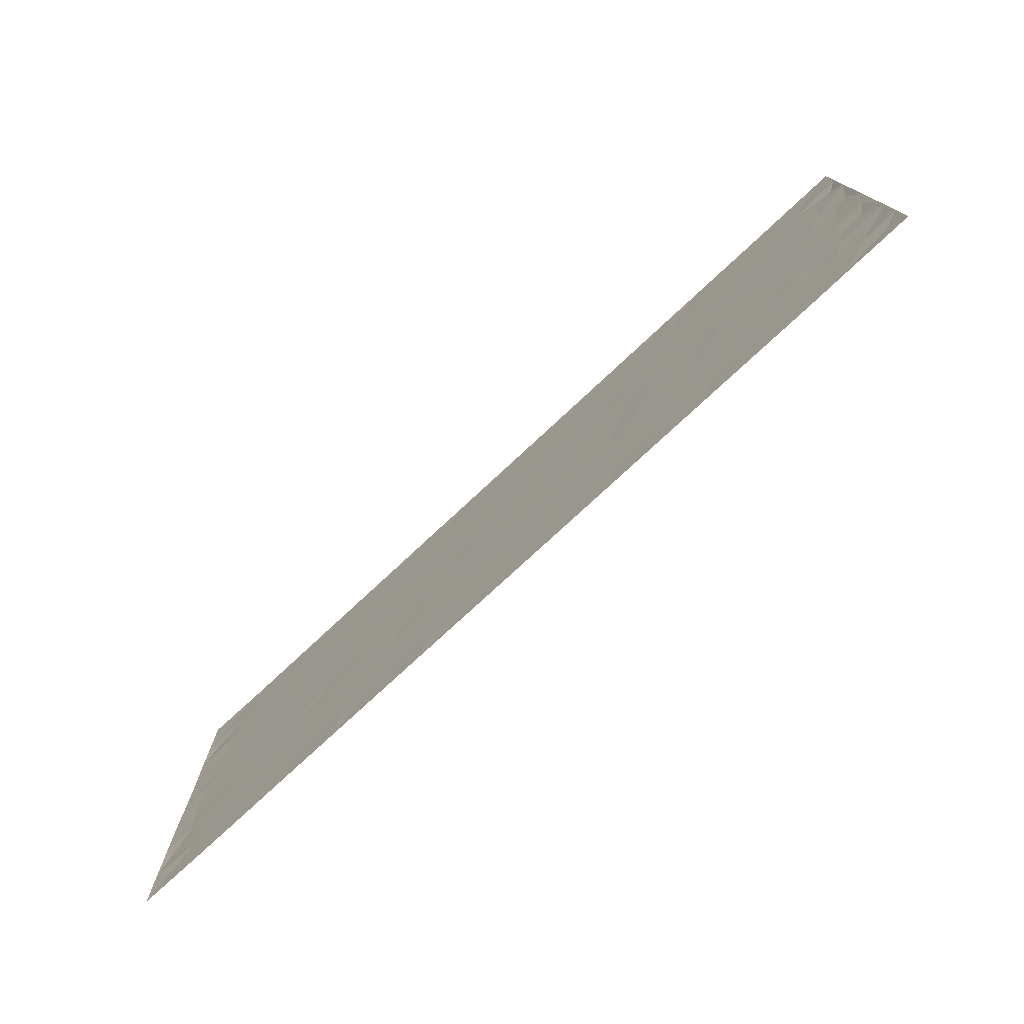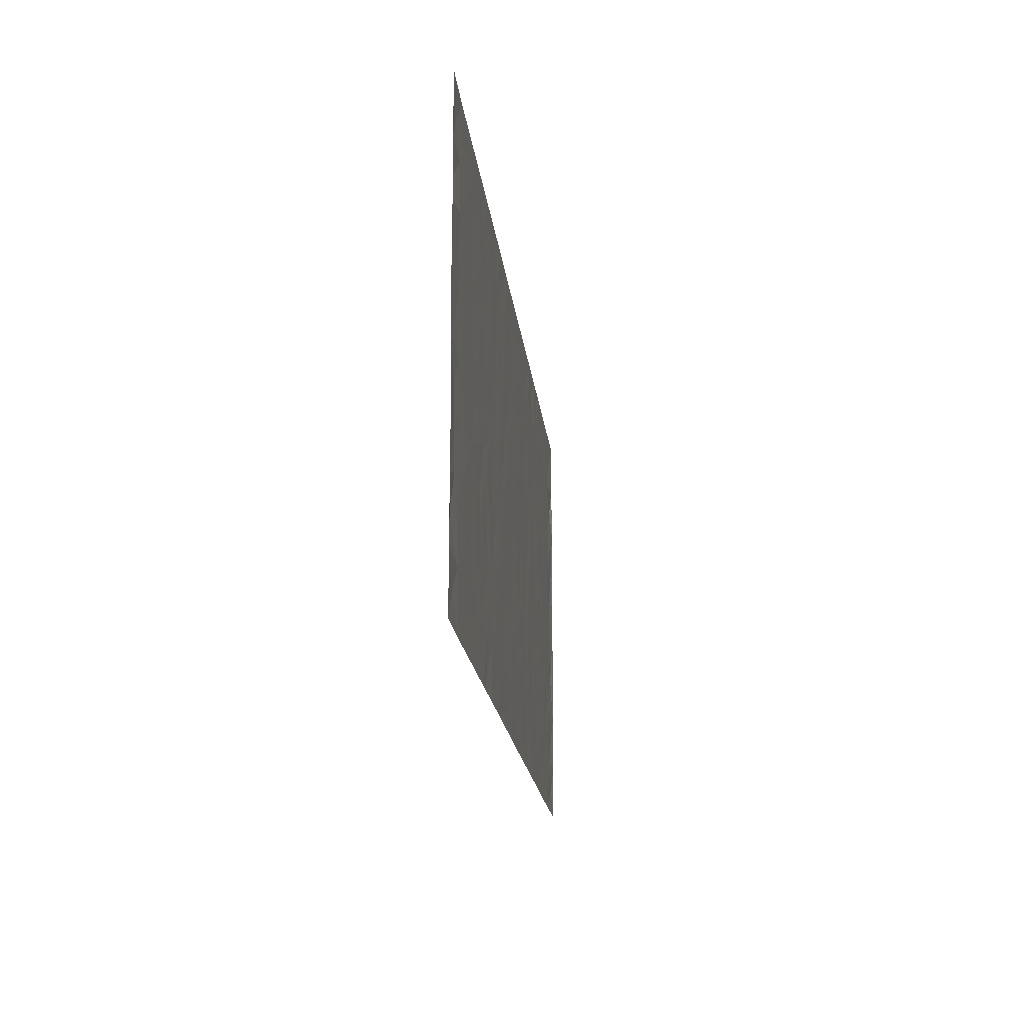
<metadata>
{"format":"obj","ext":"obj","renderer":"f3d","projection":"perspective","resolution":1024,"background":"white","views":[{"elev":-76.3,"azim":43.0,"up":"+Y"},{"elev":-17.9,"azim":-84.0,"up":"+Y"}]}
</metadata>
<code>
v -0.9947 0.001193 0.0009529
v -0.9951 0.9984 0.001392
v 0.994 0.001178 0.001219
v 0.9944 0.9988 0.000798
v -0.8102 0.3922 5.801e-05
v -0.9945 0.5004 0.0008585
v -0.8718 0.3574 -0.0004217
v -0.0001573 0.0009041 0.0002511
v -0.9945 0.2503 0.001848
v -0.9373 0.3377 -0.0005891
v -0.7477 0.00116 0.0001589
v -0.9946 0.1257 0.001507
v -0.723 0.2922 2.514e-06
v -0.871 0.001025 0.0001582
v -0.8549 0.2883 2.652e-05
v -0.4999 0.001094 0.0003638
v -0.9734 0.188 -0.001671
v -0.2996 0.1666 7.713e-05
v -0.7897 0.3217 0.0001699
v -0.8768 0.1199 -3.368e-05
v -0.9386 0.06356 -0.0008825
v -0.8092 0.06366 -7.438e-05
v -0.685 0.1264 -5.43e-05
v -0.7367 0.07431 -9.489e-06
v -0.8887 0.2071 -0.0001117
v -0.9249 0.27 -0.0003381
v -0.7827 0.1766 0.0001334
v -0.7049 0.209 -0.0001574
v -0.8781 0.4881 -8.769e-05
v -0.9945 0.3752 0.00177
v -0.7485 0.9991 0.0001134
v -0.5469 0.2221 3.051e-05
v 0.266 0.1567 -5.79e-05
v -0.9941 0.7492 0.001345
v -0.3744 0.3928 -0.0001837
v -0.7959 0.7534 -2.276e-06
v -0.8131 0.832 1.727e-05
v -0.5928 0.4421 6.655e-05
v -0.6121 0.606 3.424e-05
v -0.4996 0.9989 0.0003323
v -0.9712 0.6871 0.000308
v -0.674 0.5626 -3.819e-05
v -0.3987 0.7541 0.0001292
v -0.5192 0.2796 4.704e-05
v -0.4687 0.2248 -5.439e-05
v -0.505 0.1617 -0.0001558
v -0.4577 0.6368 6.429e-05
v -0.3743 0.5599 -6.509e-05
v 0.1693 0.4735 4.202e-05
v -0.3407 0.2206 -0.0001056
v -0.2145 0.6109 6.983e-05
v -0.383 0.6295 7.962e-05
v -0.3088 0.05717 -7.299e-05
v -0.6397 0.7109 -6.269e-05
v -0.403 0.1938 3.092e-05
v -0.886 0.6181 -0.000179
v -0.03823 0.3477 -4.003e-05
v 0.05901 0.339 2.846e-05
v 0.304 0.4509 -0.0002292
v -0.0969 0.5516 0.0001144
v -0.1684 0.556 -0.0003291
v 0.09418 0.6305 9.224e-05
v -0.6446 0.3459 2.957e-05
v -0.7617 0.5741 6.266e-06
v -0.9667 0.81 -0.002026
v -0.5706 0.1287 3.559e-05
v -0.3754 0.0116 0.0001493
v -0.8085 0.4658 0.0001652
v -0.6287 0.1719 5.892e-08
v -0.6255 0.0176 8.479e-05
v -0.2507 0.001399 0.0003775
v -0.627 0.08765 -0.0002542
v -0.5572 0.05268 -6.046e-05
v -0.4402 0.03674 -0.0005573
v -0.4602 0.1034 1.062e-05
v -0.9056 0.6863 -0.0003442
v -0.9865 0.8739 0.0007128
v -0.7494 0.5091 -3.618e-05
v -7.356e-05 0.9991 0.0001221
v -0.8164 0.6757 9.592e-05
v -0.5726 0.3146 -0.0001551
v -0.5229 0.461 -0.0001432
v 0.006846 0.5714 -9.168e-05
v -0.04991 0.4828 6.698e-05
v 0.003738 0.4194 -8.502e-05
v -0.1267 0.1276 -1.441e-05
v -0.5809 0.6704 -5.207e-06
v -0.9295 0.5624 -0.0004681
v -0.7452 0.6915 -9.726e-05
v -0.4577 0.2966 -0.0003564
v -0.643 0.2669 9.724e-05
v -0.5119 0.6888 -7.536e-05
v -0.1764 0.4848 5.031e-05
v -0.2677 0.4358 -8.191e-06
v -0.6596 0.6494 -2.506e-05
v -0.01077 0.1163 3.88e-05
v -0.4238 0.5104 0.000124
v -0.3502 0.2878 8.747e-05
v -0.2454 0.5036 5.532e-05
v -0.1838 0.3815 0.0001208
v -0.9941 0.6248 0.000601
v -0.718 0.6231 -0.0001064
v -0.8267 0.5797 4.469e-05
v -0.3699 0.1096 1.571e-06
v -0.5321 0.5332 8.257e-05
v -0.6953 0.4057 0.0001121
v -0.132 0.3237 -6.589e-06
v -0.1518 0.249 -0.0001439
v -0.5285 0.6119 -4.434e-05
v 0.111 0.7293 4.65e-05
v -0.003059 0.2142 3.992e-05
v -0.07372 0.2726 -5.078e-05
v 0.005314 0.2878 -6.602e-05
v -0.4379 0.3634 0.000285
v -0.2002 0.1835 -2.457e-05
v -0.6662 0.4877 -6.699e-05
v -0.5673 0.3808 -0.0004051
v -0.502 0.3912 0.0001984
v -0.3139 0.5242 -1.603e-06
v -0.264 0.3498 2.541e-05
v -0.3625 0.4669 -0.0001494
v -0.2306 0.2705 0.0001831
v -0.09203 0.411 3.584e-05
v -0.6063 0.5315 -6.851e-05
v -0.09358 0.1977 1.273e-05
v -0.218 0.09303 -1.436e-05
v -0.4068 0.2578 -0.0001586
v -0.9421 0.4377 -0.0007662
v -0.8811 0.4205 -0.0003834
v 0.09446 0.4223 0.0001395
v 0.2133 0.2371 6.713e-05
v 0.08445 0.5168 0.0001007
v 0.02029 0.4878 -0.00021
v 0.1701 0.3925 -0.0003135
v 0.8056 0.4967 3.076e-05
v 0.2249 0.4334 5.568e-05
v 0.2722 0.3129 -6.729e-05
v 0.1639 0.5673 2.648e-05
v 0.1252 0.9991 0.0002085
v -0.299 0.6198 3.834e-05
v 0.4335 0.8802 -2.473e-05
v 0.5001 0.9987 0.0004902
v -0.2185 0.7811 -2.145e-05
v -0.0594 0.8646 -0.0001051
v -0.3283 0.3482 -0.0005546
v -0.4686 0.5661 -0.0001262
v -0.07569 0.05221 -0.0001659
v -0.1616 0.02159 -0.0002069
v 0.1254 0.0009719 6.739e-05
v 0.01366 0.8605 -7.484e-05
v -0.01682 0.7 -2.73e-05
v 0.4311 0.196 -0.0002713
v 0.3489 0.2892 0.0001069
v 0.6038 0.5262 0.0001597
v 0.5361 0.5469 -8.236e-05
v 0.4658 0.1344 2.48e-05
v 0.534 0.2271 -7.31e-06
v 0.4234 0.3611 -5.757e-06
v 0.02335 0.6409 -2.475e-05
v -0.06011 0.6276 -3.406e-05
v -0.1492 0.7299 4.965e-05
v -0.08791 0.6933 -0.0001413
v -0.06108 0.7914 -1.592e-05
v -0.1387 0.6332 -1.733e-06
v 0.02144 0.775 3.114e-05
v 0.2505 0.9989 0.0002356
v -0.01917 0.9272 -7.544e-05
v -0.2747 0.8464 -0.000213
v -0.2034 0.8804 2.253e-05
v -0.3223 0.781 2.74e-05
v -0.2499 0.9987 0.0005487
v -0.2326 0.6963 7.765e-05
v -0.3244 0.7004 -0.0001415
v -0.1427 0.8299 7.177e-05
v -0.1252 0.9989 0.0002761
v 0.2226 0.7462 -1.06e-06
v 0.1775 0.6674 8.549e-05
v 0.3338 0.5951 -3.573e-05
v 0.2668 0.5228 3.468e-05
v 0.2717 0.666 -7.076e-05
v 0.4334 0.7443 7.295e-06
v 0.3632 0.6833 0.000193
v 0.2918 0.7334 -0.0003633
v 0.06963 0.9296 -8.939e-06
v 0.08039 0.8235 1.392e-05
v 0.1484 0.8582 9.286e-05
v 0.2557 0.8736 -0.0001052
v 0.3282 0.7936 0.0001623
v 0.2372 0.5956 -1.53e-05
v -0.8966 0.8677 -5.242e-05
v -0.6957 0.817 -0.0001426
v -0.8834 0.775 2.706e-05
v -0.8715 0.9988 0.0001241
v -0.9369 0.9399 -0.0007157
v -0.8245 0.9218 -3.723e-05
v -0.7469 0.8859 1.484e-05
v -0.6179 0.9299 6.156e-05
v -0.6755 0.8865 -1.753e-05
v -0.7006 0.7462 -6.873e-05
v -0.5725 0.8148 6.691e-05
v -0.6347 0.7816 -1.283e-06
v -0.5222 0.9015 -0.0001477
v -0.3998 0.8782 0.0001196
v -0.5566 0.9607 -0.000363
v -0.4752 0.8163 -3.882e-05
v -0.4522 0.9365 0.0001251
v -0.3527 0.973 -0.0002853
v -0.523 0.761 -4.151e-05
v -0.3271 0.9014 -9.883e-05
v -0.2641 0.9308 -7.298e-05
v 0.1596 0.7852 -8.488e-05
v 0.2599 0.8045 -7.986e-05
v 0.1924 0.9338 -5.267e-05
v 0.4012 0.8123 -5.217e-06
v 0.3443 0.881 0.0001406
v 0.3898 0.9829 0.0001361
v 0.2948 0.9379 -0.0002216
v 0.451 0.9484 -0.0007137
v 0.3887 0.4932 0.0002146
v 0.3327 0.5288 -0.0002355
v 0.4942 0.6042 -0.0001257
v 0.4413 0.6646 -0.000119
v 0.4147 0.588 0.0001064
v 0.3609 0.1896 0.00018
v 0.492 0.3342 -0.0002056
v 0.4695 0.5223 -3.18e-05
v 0.3544 0.3875 0.000218
v -0.1268 0.9149 1.265e-05
v -0.1875 0.9581 -0.0004493
v 0.3276 0.1324 -0.0002417
v 0.6241 0.014 -4.302e-05
v 0.2056 0.3328 -4.357e-05
v 0.2773 0.3843 -0.0001895
v 0.5957 0.2474 3.034e-05
v 0.7476 0.999 7.659e-05
v 0.9943 0.2504 0.00125
v 0.5023 0.8122 -0.0001722
v 0.7314 0.4873 9.456e-05
v 0.4987 0.7469 -8.585e-05
v 0.9941 0.5 0.00189
v 0.682 0.2938 0.0001154
v 0.5203 0.4677 -0.0003208
v 0.7915 0.3107 5.347e-05
v 0.5731 0.4153 8.213e-05
v 0.5003 0.00125 0.0002226
v 0.09192 0.2512 -9.963e-06
v 0.5161 0.0764 -0.0002087
v 0.1376 0.3182 0.0001229
v 0.4258 0.2663 -3.648e-05
v 0.8882 0.265 0.0001234
v 0.6542 0.4617 -0.0001374
v 0.5899 0.08173 -9.065e-05
v 0.459 0.4256 7.57e-05
v 0.6198 0.3716 -2.87e-05
v 0.2931 0.2321 -6.914e-05
v 0.4888 0.2711 4.94e-05
v 0.2704 0.07778 -0.0003482
v 0.3754 0.001128 0.0002379
v 0.2506 0.001128 0.0001476
v 0.2058 0.1137 2.997e-05
v 0.06954 0.1686 -3.846e-05
v 0.1482 0.1887 3.876e-05
v 0.625 0.1471 4.178e-05
v 0.7902 0.4227 6.722e-05
v 0.7614 0.2209 0.0001456
v 0.6636 0.08025 -6.729e-05
v 0.6821 0.3844 2.075e-05
v 0.7312 0.339 -0.0002186
v 0.9006 0.3259 -0.0002813
v 0.759 0.5677 -4.181e-05
v 0.7051 0.1453 1.265e-05
v 0.7771 0.1497 -7.247e-05
v 0.8545 0.3673 -6.235e-05
v 0.9575 0.3493 -0.001605
v 0.9012 0.4384 -0.000205
v 0.5944 0.3127 -1.88e-05
v 0.8348 0.1058 -1.894e-05
v 0.3398 0.06252 -0.0002029
v 0.4202 0.06806 0.0001438
v 0.07275 0.07653 -0.0001087
v 0.1459 0.07129 3.943e-05
v 0.9942 0.7495 0.001767
v 0.7453 0.07884 -0.0001159
v 0.6681 0.2156 -7.215e-05
v 0.9763 0.4245 0.0008443
v 0.922 0.5089 -0.0004887
v 0.8224 0.2502 -0.0006053
v 0.5444 0.1479 -0.0001003
v 0.7478 0.001099 5.854e-05
v 0.5137 0.3936 -3.815e-06
v 0.9551 0.06345 -0.0015
v 0.9938 0.1256 0.001717
v 0.8542 0.1802 -2.992e-05
v 0.9133 0.1244 2.456e-05
v 0.8437 0.008749 0.0002933
v 0.9526 0.1882 -0.001044
v 0.6792 0.5558 7.067e-05
v 0.7054 0.633 -8.09e-06
v 0.5979 0.6363 7.152e-05
v 0.8408 0.6915 -5.467e-05
v 0.6448 0.7717 -6.183e-05
v 0.9728 0.6248 -0.0007139
v 0.7817 0.6418 7.865e-05
v 0.8705 0.595 6.265e-05
v 0.7477 0.7441 7.689e-05
v 0.8612 0.5304 -6.821e-05
v 0.9317 0.5738 -0.0009129
v 0.9074 0.6593 -0.000312
v 0.6535 0.6927 1.575e-06
v 0.5778 0.7242 3.434e-05
v 0.5209 0.6747 -4.764e-05
v 0.8686 0.8524 -3.55e-05
v 0.7261 0.8715 -0.000231
v 0.827 0.777 -7.54e-05
v 0.9133 0.7779 -4.238e-05
v 0.7949 0.8445 9.538e-05
v 0.9914 0.8742 0.001003
v 0.7081 0.8027 -0.000143
v 0.9699 0.8113 -0.00246
v 0.7559 0.932 -0.0001973
v 0.8707 0.9989 0.0001643
v 0.6242 0.9989 0.0004056
v 0.8356 0.9262 -4.865e-05
v 0.9227 0.9283 -0.0004785
v 0.675 0.935 5.641e-05
v 0.5688 0.9019 -0.0001391
v 0.5027 0.8817 7.224e-05
v 0.5622 0.9702 -0.0006208
v 0.5822 0.8221 0.0001374
v 0.6495 0.8611 4.328e-05
f 29 6 128
f 12 21 20
f 26 10 9
f 55 45 46
f 27 19 15
f 26 9 17
f 101 6 88
f 12 1 21
f 7 15 19
f 125 86 96
f 84 123 85
f 129 29 128
f 25 27 15
f 12 20 17
f 73 75 66
f 22 14 11
f 26 17 25
f 9 12 17
f 25 15 26
f 5 129 7
f 52 146 48
f 55 18 50
f 7 19 5
f 20 27 25
f 124 82 105
f 41 76 34
f 20 14 22
f 14 20 21
f 14 21 1
f 24 22 11
f 24 27 22
f 72 66 69
f 69 32 91
f 70 24 11
f 24 23 27
f 17 20 25
f 27 20 22
f 10 15 7
f 10 26 15
f 23 28 27
f 27 13 19
f 28 23 69
f 13 27 28
f 119 121 94
f 10 7 129
f 6 30 128
f 9 10 30
f 36 192 80
f 80 102 89
f 118 81 44
f 64 103 78
f 115 126 86
f 45 32 46
f 91 63 13
f 129 68 29
f 95 87 54
f 95 54 199
f 202 40 204
f 82 97 105
f 29 88 6
f 18 55 104
f 148 126 71
f 38 82 124
f 50 18 122
f 117 82 38
f 5 19 106
f 82 117 118
f 80 64 102
f 127 45 55
f 194 77 190
f 98 35 114
f 39 124 105
f 127 50 98
f 106 19 13
f 66 75 46
f 39 95 42
f 63 117 38
f 95 89 102
f 101 56 76
f 51 140 99
f 18 53 126
f 62 83 132
f 45 127 90
f 112 113 57
f 103 29 68
f 130 85 58
f 109 39 105
f 35 94 121
f 113 246 58
f 151 165 163
f 120 100 94
f 114 127 98
f 192 190 65
f 95 39 87
f 36 191 37
f 67 104 74
f 56 101 88
f 13 63 106
f 192 34 76
f 268 241 243
f 108 115 125
f 93 84 60
f 133 84 85
f 156 288 157
f 101 76 41
f 80 103 64
f 105 97 146
f 99 61 51
f 92 109 47
f 125 96 111
f 158 227 153
f 75 104 55
f 69 66 32
f 81 91 32
f 106 78 68
f 42 64 78
f 77 34 65
f 24 70 72
f 75 73 16
f 16 71 67
f 2 34 77
f 13 28 91
f 103 56 88
f 56 80 76
f 72 69 23
f 11 16 70
f 16 73 70
f 16 67 74
f 115 18 126
f 24 72 23
f 73 72 70
f 16 74 75
f 72 73 66
f 32 45 44
f 84 83 60
f 66 46 32
f 78 106 116
f 117 63 81
f 67 53 104
f 103 68 78
f 69 91 28
f 36 80 89
f 106 38 116
f 106 68 5
f 81 118 117
f 62 132 138
f 32 44 81
f 53 67 71
f 57 58 85
f 123 100 107
f 93 60 61
f 33 230 224
f 8 96 147
f 132 133 130
f 140 48 119
f 93 100 123
f 122 98 50
f 164 60 160
f 53 71 126
f 125 112 108
f 193 194 195
f 75 55 46
f 63 91 81
f 56 103 80
f 196 198 31
f 18 104 53
f 121 48 97
f 38 106 63
f 118 97 82
f 97 35 121
f 51 172 140
f 130 134 49
f 87 39 109
f 288 252 263
f 97 114 35
f 47 43 92
f 57 113 58
f 248 130 58
f 34 101 41
f 114 90 127
f 116 124 42
f 145 94 35
f 118 114 97
f 167 79 175
f 98 145 35
f 85 123 57
f 43 47 52
f 199 36 89
f 42 78 116
f 159 83 62
f 88 29 103
f 74 104 75
f 118 44 90
f 173 140 172
f 42 95 102
f 190 192 37
f 65 190 77
f 89 95 199
f 125 111 112
f 92 87 109
f 18 115 122
f 177 180 176
f 112 57 107
f 109 105 146
f 93 94 100
f 285 286 275
f 96 86 147
f 137 232 131
f 57 123 107
f 87 92 208
f 49 134 136
f 132 130 49
f 161 164 162
f 50 127 55
f 122 108 107
f 122 107 100
f 48 140 52
f 118 90 114
f 99 119 94
f 123 84 93
f 36 37 192
f 48 121 119
f 120 122 100
f 39 42 124
f 38 124 116
f 248 58 246
f 44 45 90
f 98 122 120
f 146 52 47
f 94 93 99
f 168 209 170
f 212 183 188
f 202 197 200
f 42 102 64
f 107 108 112
f 99 93 61
f 8 280 96
f 112 111 113
f 125 115 86
f 115 108 122
f 128 30 10
f 5 68 129
f 10 129 128
f 132 49 138
f 83 84 133
f 130 133 85
f 83 133 132
f 248 134 130
f 156 152 224
f 151 110 165
f 212 186 211
f 153 224 249
f 254 251 244
f 246 261 262
f 225 158 249
f 49 136 179
f 185 184 150
f 214 188 181
f 181 188 182
f 161 163 174
f 143 170 172
f 110 211 185
f 184 79 167
f 174 228 169
f 62 110 159
f 163 150 144
f 210 169 229
f 170 143 168
f 176 211 110
f 98 120 145
f 94 145 120
f 48 146 97
f 109 146 47
f 148 86 126
f 147 86 148
f 71 8 148
f 8 147 148
f 244 276 254
f 232 136 134
f 174 143 161
f 60 83 160
f 163 162 151
f 159 160 83
f 261 281 262
f 259 281 149
f 219 220 59
f 246 113 111
f 33 255 131
f 157 256 152
f 137 255 153
f 230 278 279
f 262 260 33
f 154 155 242
f 131 255 137
f 248 131 232
f 281 280 149
f 259 258 278
f 220 179 59
f 159 151 160
f 162 160 151
f 164 61 60
f 228 174 144
f 144 174 163
f 159 110 151
f 161 172 164
f 186 184 185
f 161 162 163
f 61 164 51
f 160 162 164
f 187 217 213
f 150 163 165
f 205 202 200
f 79 184 139
f 170 43 173
f 174 169 143
f 161 143 172
f 167 144 150
f 176 180 183
f 172 170 173
f 223 226 221
f 185 150 165
f 99 140 119
f 207 206 203
f 172 51 164
f 43 52 173
f 173 52 140
f 167 175 228
f 228 229 169
f 210 168 169
f 177 110 62
f 189 138 179
f 62 138 177
f 136 232 233
f 181 182 222
f 150 184 167
f 178 180 189
f 49 179 138
f 177 138 189
f 180 178 182
f 178 179 220
f 307 308 304
f 222 223 221
f 215 187 188
f 176 183 212
f 187 213 186
f 214 215 188
f 185 211 186
f 237 181 239
f 182 188 183
f 110 185 165
f 216 215 141
f 211 176 212
f 182 183 180
f 176 110 177
f 213 184 186
f 178 189 179
f 177 189 180
f 195 190 37
f 197 198 200
f 195 194 190
f 34 192 65
f 80 192 76
f 37 196 195
f 194 2 77
f 193 2 194
f 196 37 191
f 31 193 195
f 198 196 191
f 31 195 196
f 199 201 191
f 197 204 31
f 198 191 201
f 31 198 197
f 201 199 54
f 36 199 191
f 54 208 201
f 208 43 205
f 208 54 87
f 198 201 200
f 206 205 203
f 43 170 203
f 210 207 209
f 40 202 206
f 31 204 40
f 197 202 204
f 208 205 200
f 43 203 205
f 205 206 202
f 203 209 207
f 171 40 207
f 40 206 207
f 208 200 201
f 43 208 92
f 170 209 203
f 168 143 169
f 207 210 171
f 168 210 209
f 188 187 212
f 212 187 186
f 166 139 213
f 184 213 139
f 237 214 181
f 215 214 141
f 216 141 218
f 213 217 166
f 142 166 216
f 217 216 166
f 187 215 217
f 216 217 215
f 237 141 214
f 142 216 218
f 223 222 182
f 179 136 59
f 223 220 219
f 267 238 251
f 237 327 141
f 223 182 178
f 158 290 253
f 220 223 178
f 59 233 227
f 233 59 136
f 248 246 131
f 153 249 158
f 251 254 267
f 223 219 226
f 111 261 246
f 297 251 238
f 276 256 157
f 167 228 144
f 229 228 175
f 175 171 229
f 229 171 210
f 260 257 33
f 265 271 272
f 266 289 283
f 269 243 250
f 249 224 152
f 266 283 271
f 227 233 137
f 253 227 158
f 325 313 320
f 135 264 275
f 310 329 239
f 270 298 297
f 249 256 225
f 275 273 269
f 311 222 221
f 155 154 299
f 234 276 157
f 310 311 299
f 222 239 181
f 221 226 155
f 266 263 252
f 242 290 244
f 264 273 275
f 273 264 243
f 242 244 154
f 276 290 225
f 288 234 157
f 240 282 302
f 275 286 306
f 225 290 158
f 234 263 284
f 241 254 276
f 233 232 137
f 137 153 227
f 264 135 238
f 244 251 154
f 260 259 257
f 227 253 219
f 33 224 255
f 154 297 299
f 240 302 307
f 297 154 251
f 264 268 243
f 253 226 219
f 271 284 263
f 277 294 293
f 290 242 253
f 241 234 284
f 59 227 219
f 242 155 226
f 252 245 231
f 157 152 156
f 257 230 33
f 152 256 249
f 278 230 257
f 262 33 131
f 224 153 255
f 259 278 257
f 134 248 232
f 230 279 224
f 96 261 111
f 261 96 280
f 280 281 261
f 246 262 131
f 252 247 245
f 268 267 241
f 283 277 272
f 288 247 252
f 275 274 285
f 295 291 294
f 267 268 264
f 263 234 288
f 309 310 299
f 290 276 244
f 283 272 271
f 267 254 241
f 265 243 241
f 236 240 285
f 297 238 270
f 303 305 298
f 241 276 234
f 221 155 299
f 272 277 293
f 250 243 287
f 286 285 240
f 284 271 265
f 271 263 266
f 295 3 291
f 225 256 276
f 241 284 265
f 289 266 231
f 3 292 291
f 321 235 323
f 293 294 296
f 279 278 258
f 245 279 258
f 279 156 224
f 260 281 259
f 280 8 149
f 262 281 260
f 231 266 252
f 267 264 238
f 306 304 270
f 283 289 295
f 243 269 273
f 236 269 250
f 294 292 296
f 274 236 285
f 269 274 275
f 250 287 293
f 245 289 231
f 236 274 269
f 156 279 247
f 242 226 253
f 247 279 245
f 243 265 287
f 288 156 247
f 265 272 293
f 296 292 236
f 293 287 265
f 295 294 277
f 277 283 295
f 236 250 296
f 289 3 295
f 292 294 291
f 293 296 250
f 300 304 308
f 325 320 235
f 329 330 326
f 270 304 303
f 270 303 298
f 309 305 301
f 135 306 270
f 299 297 298
f 298 309 299
f 238 135 270
f 300 314 305
f 303 300 305
f 304 306 307
f 300 303 304
f 282 319 315
f 322 325 235
f 275 306 135
f 307 306 286
f 240 307 286
f 308 307 302
f 302 282 308
f 308 282 315
f 305 309 298
f 310 309 301
f 310 301 329
f 310 239 311
f 222 311 239
f 299 311 221
f 319 312 315
f 312 323 316
f 301 305 318
f 305 314 316
f 300 308 315
f 316 314 312
f 312 314 315
f 315 314 300
f 323 312 324
f 316 313 318
f 282 4 317
f 330 313 325
f 4 321 324
f 235 320 323
f 282 317 319
f 312 319 317
f 326 325 322
f 316 320 313
f 316 318 305
f 142 218 327
f 327 218 141
f 316 323 320
f 324 312 317
f 4 324 317
f 321 323 324
f 318 313 330
f 328 326 322
f 326 327 329
f 329 327 237
f 326 328 327
f 322 142 328
f 327 328 142
f 329 237 239
f 301 318 330
f 326 330 325
f 330 329 301

</code>
